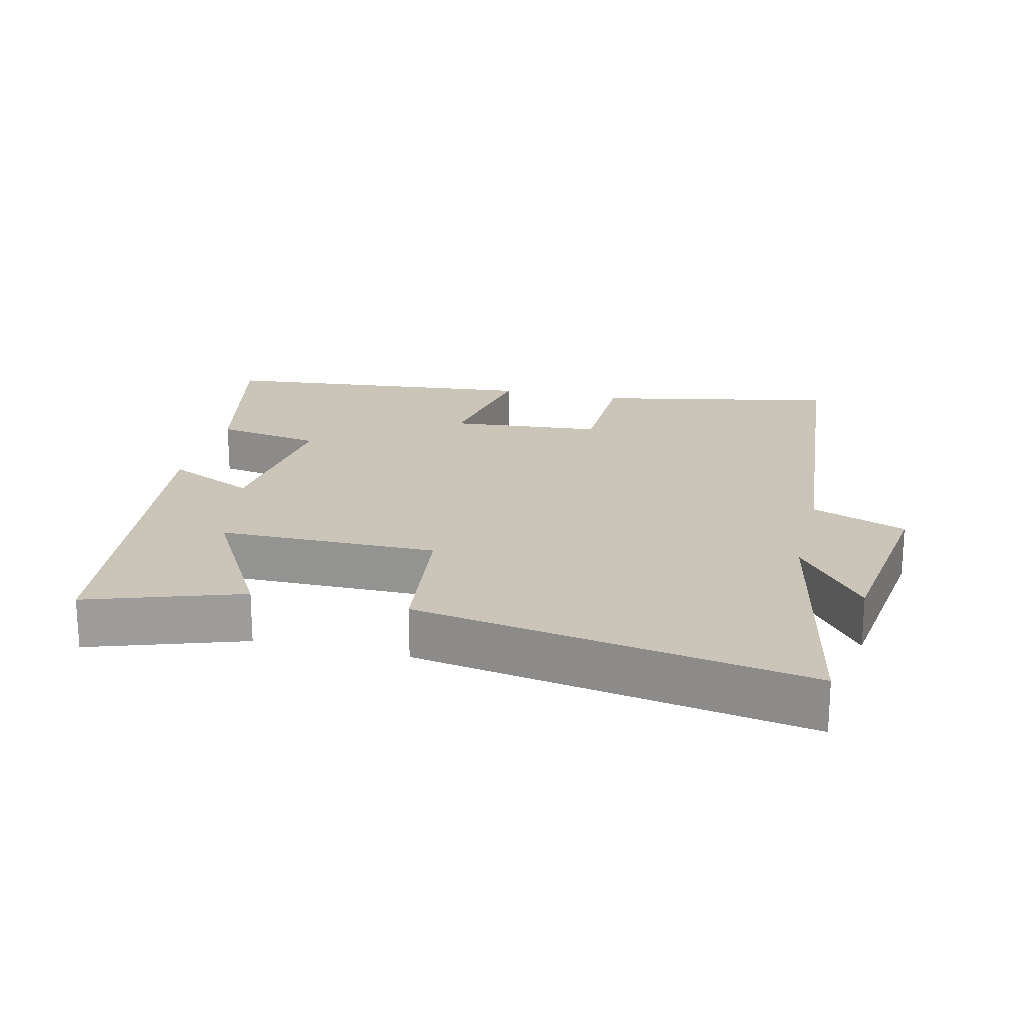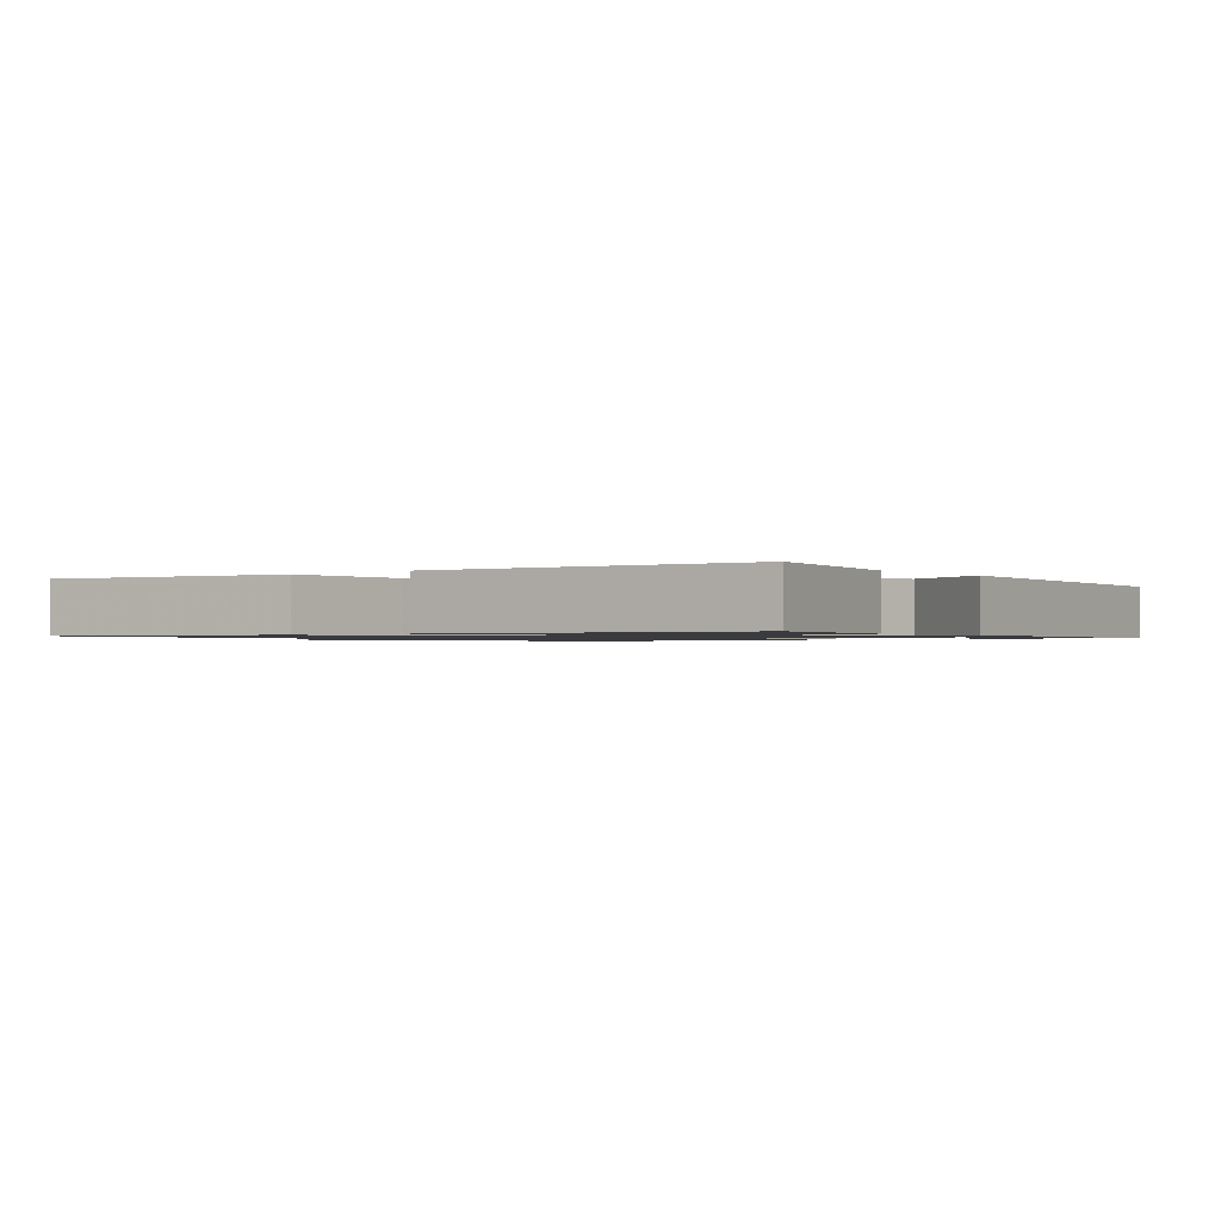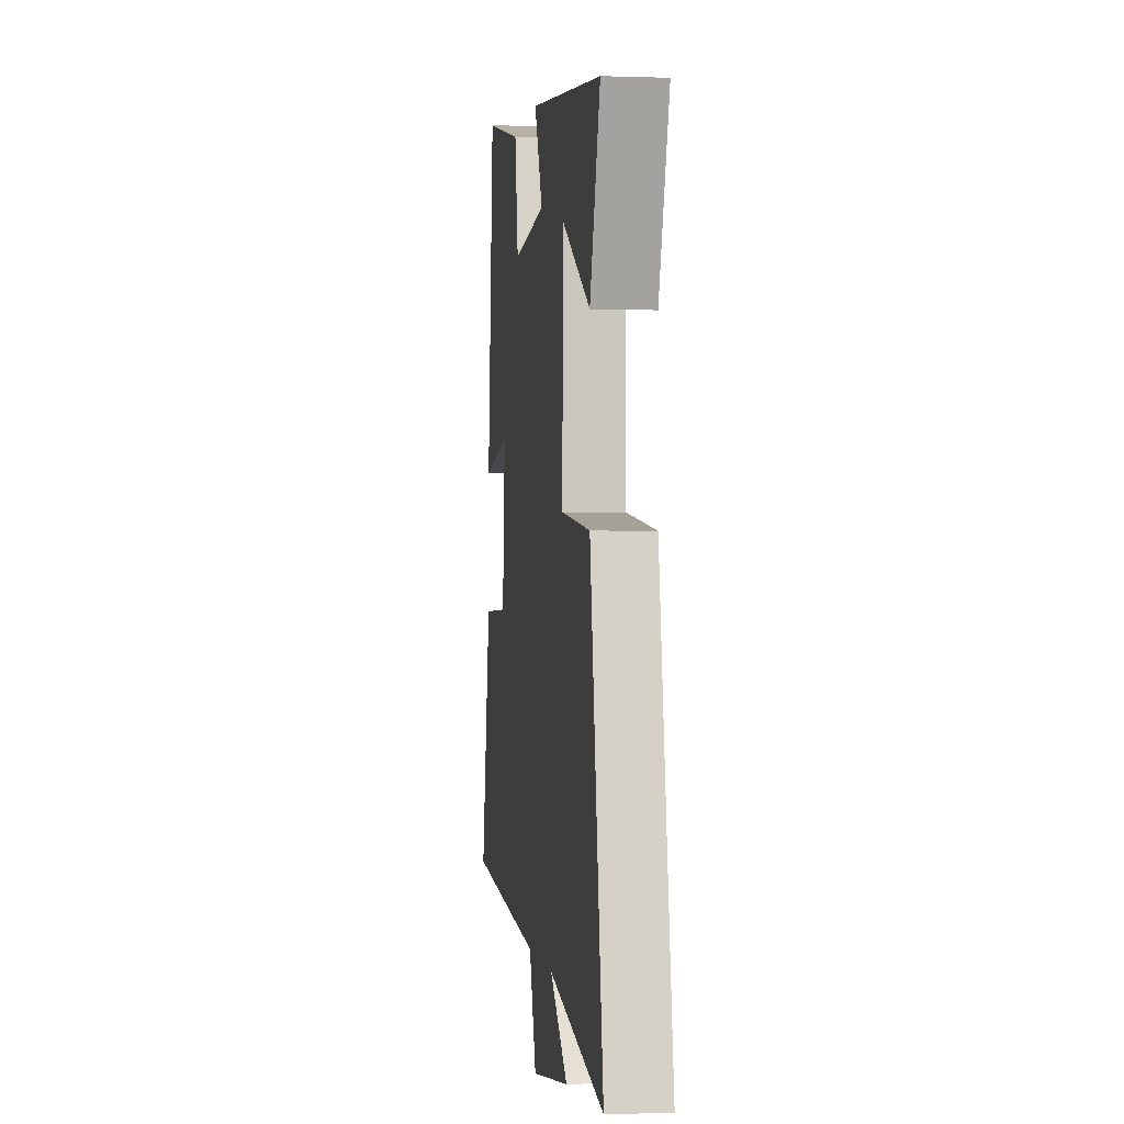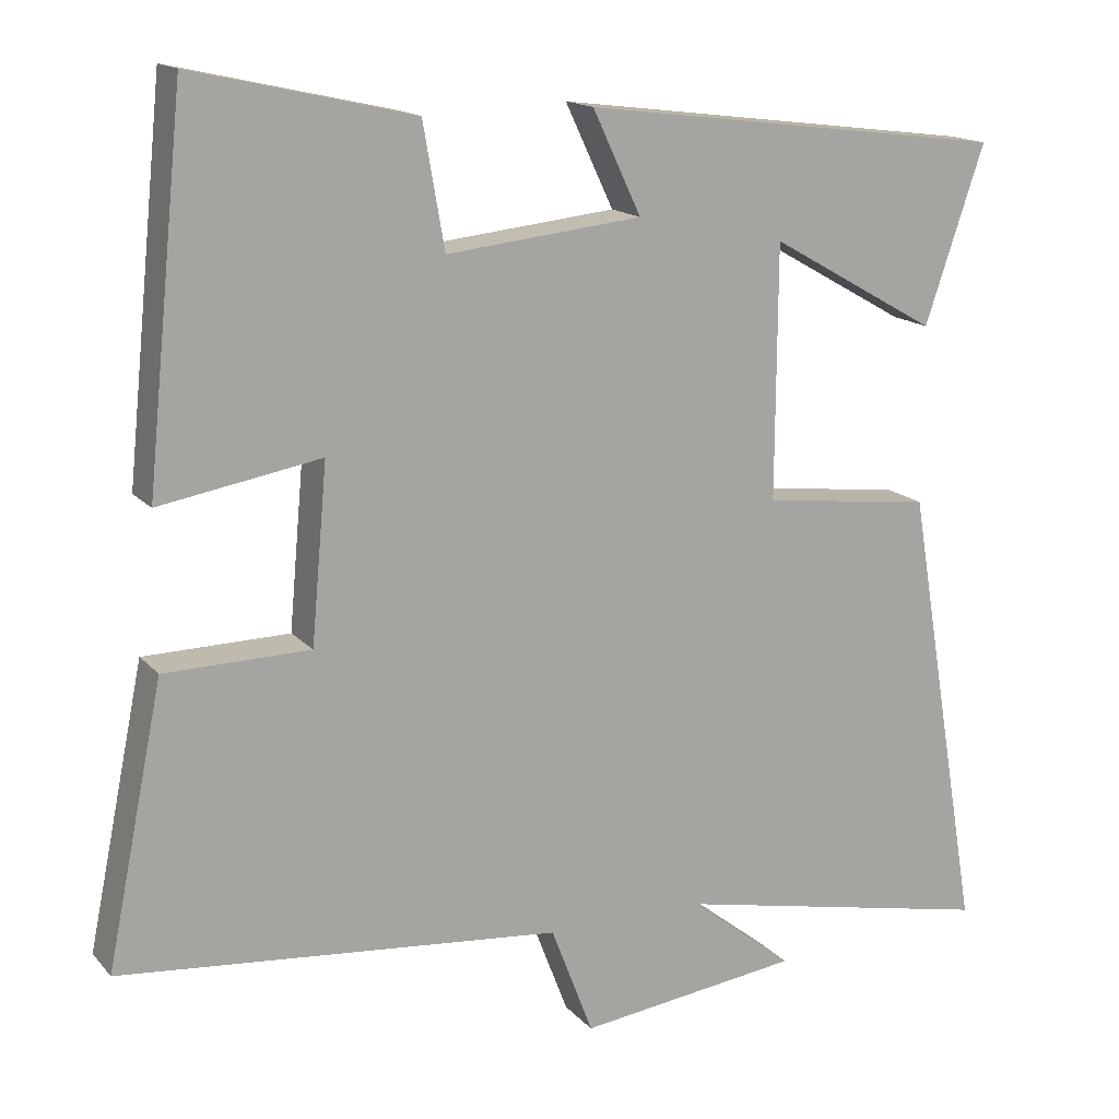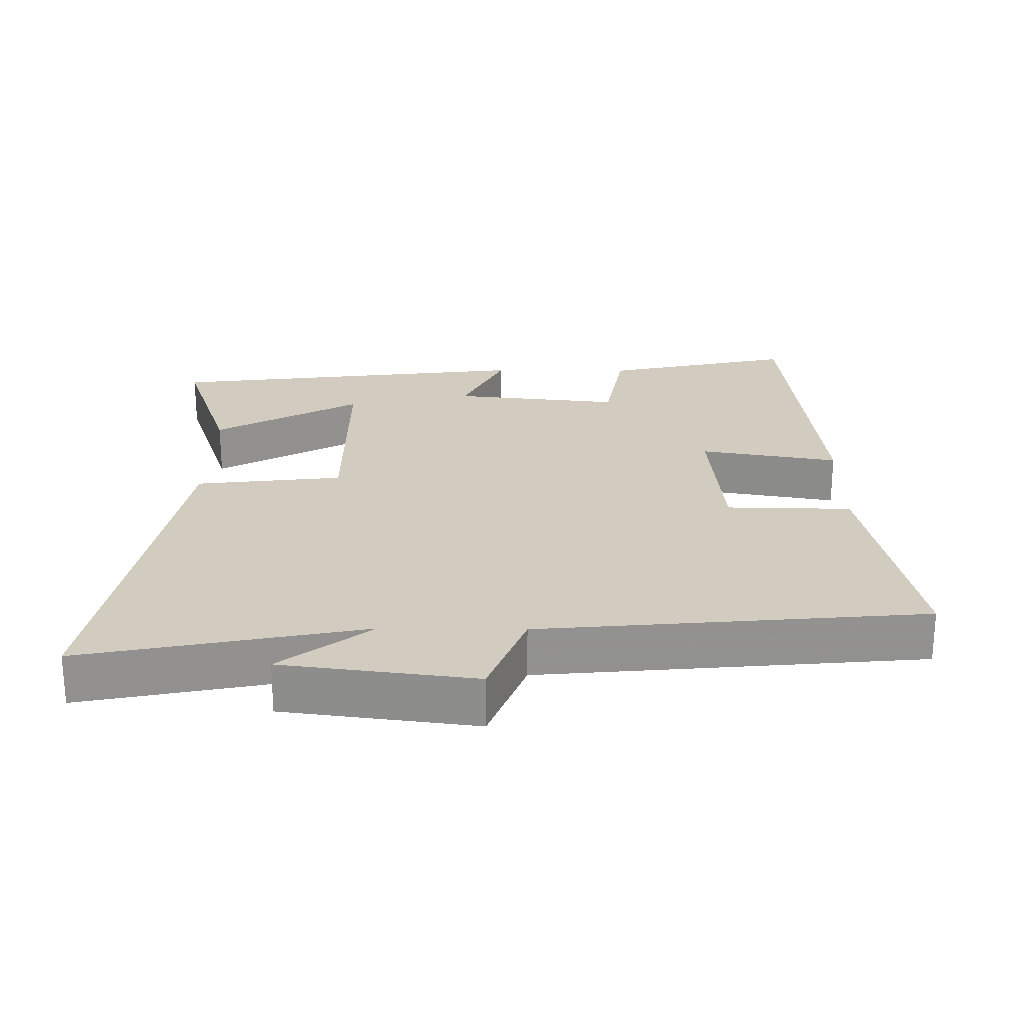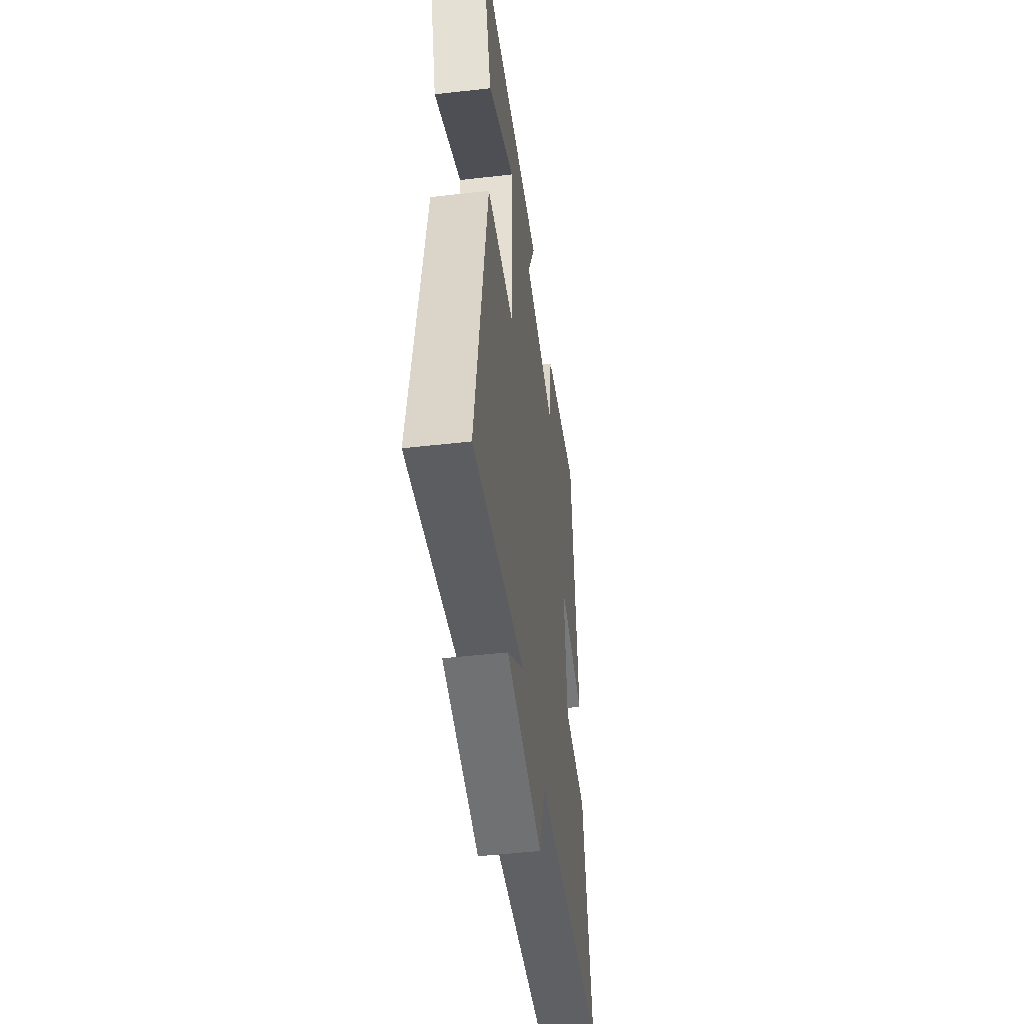
<metadata>
{"format":"obj","ext":"obj","renderer":"f3d","projection":"perspective","resolution":1024,"background":"white","views":[{"elev":20.3,"azim":103.6,"up":"+Y"},{"elev":-1.1,"azim":-50.9,"up":"+Y"},{"elev":-0.9,"azim":82.6,"up":"+Z"},{"elev":15.5,"azim":-26.3,"up":"+Z"},{"elev":24.2,"azim":-179.3,"up":"+Y"},{"elev":-48.1,"azim":97.3,"up":"+Z"}]}
</metadata>
<code>
v 0.596 0.07 -0.584
v 0.188 0.07 -0.5
v 0.319 0.07 -0.603
v 0.039 0.07 -0.639
v -0.014 0.07 -0.5
v -0.571 0.07 -0.447
v -0.5 0.07 -0.098
v -0.317 0.07 -0.095
v -0.297 0.07 0.127
v -0.5 0.07 0.092
v -0.452 0.07 0.563
v -0.174 0.07 0.5
v -0.147 0.07 0.345
v 0.099 0.07 0.371
v 0.038 0.07 0.5
v 0.575 0.07 0.432
v 0.5 0.07 0.21
v 0.288 0.07 0.33
v 0.286 0.07 0.012
v 0.5 0.07 -0.014
v 0.596 0 -0.584
v 0.188 0 -0.5
v 0.319 0 -0.603
v 0.039 0 -0.639
v -0.014 0 -0.5
v -0.571 0 -0.447
v -0.5 0 -0.098
v -0.317 0 -0.095
v -0.297 0 0.127
v -0.5 0 0.092
v -0.452 0 0.563
v -0.174 0 0.5
v -0.147 0 0.345
v 0.099 0 0.371
v 0.038 0 0.5
v 0.575 0 0.432
v 0.5 0 0.21
v 0.288 0 0.33
v 0.286 0 0.012
v 0.5 0 -0.014
f 19 20 1 2
f 18 19 2
f 15 16 17 18
f 14 15 18
f 13 14 18 2
f 10 11 12 13
f 9 10 13
f 8 9 13 2
f 5 6 7 8
f 5 8 2
f 2 3 4 5
f 22 21 40 39
f 22 39 38
f 38 37 36 35
f 38 35 34
f 22 38 34 33
f 33 32 31 30
f 33 30 29
f 22 33 29 28
f 28 27 26 25
f 22 28 25
f 25 24 23 22
f 1 21 22 2
f 2 22 23 3
f 3 23 24 4
f 4 24 25 5
f 5 25 26 6
f 6 26 27 7
f 7 27 28 8
f 8 28 29 9
f 9 29 30 10
f 10 30 31 11
f 11 31 32 12
f 12 32 33 13
f 13 33 34 14
f 14 34 35 15
f 15 35 36 16
f 16 36 37 17
f 17 37 38 18
f 18 38 39 19
f 19 39 40 20
f 20 40 21 1

</code>
